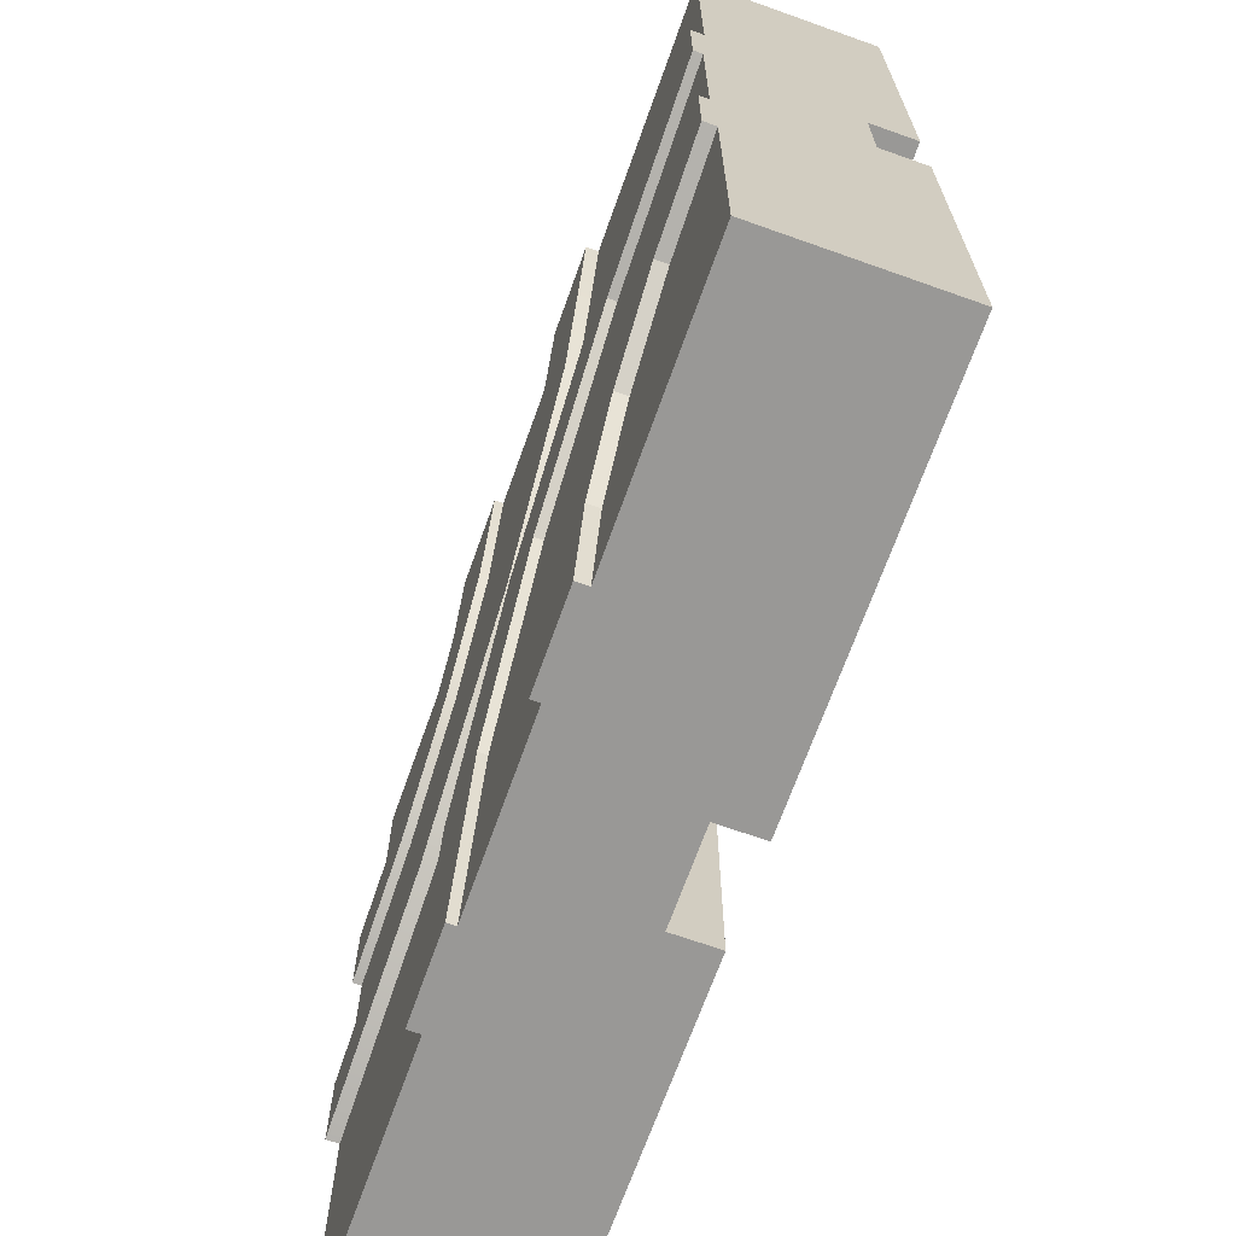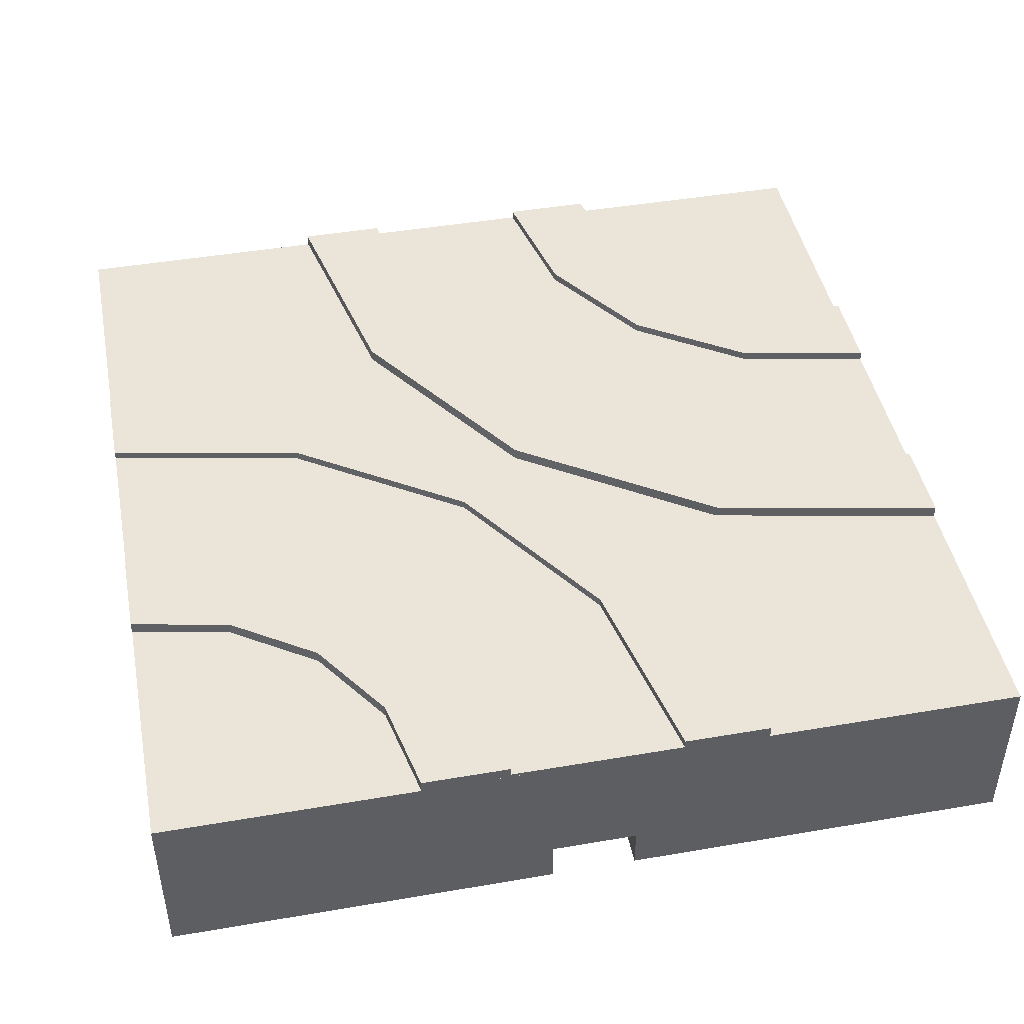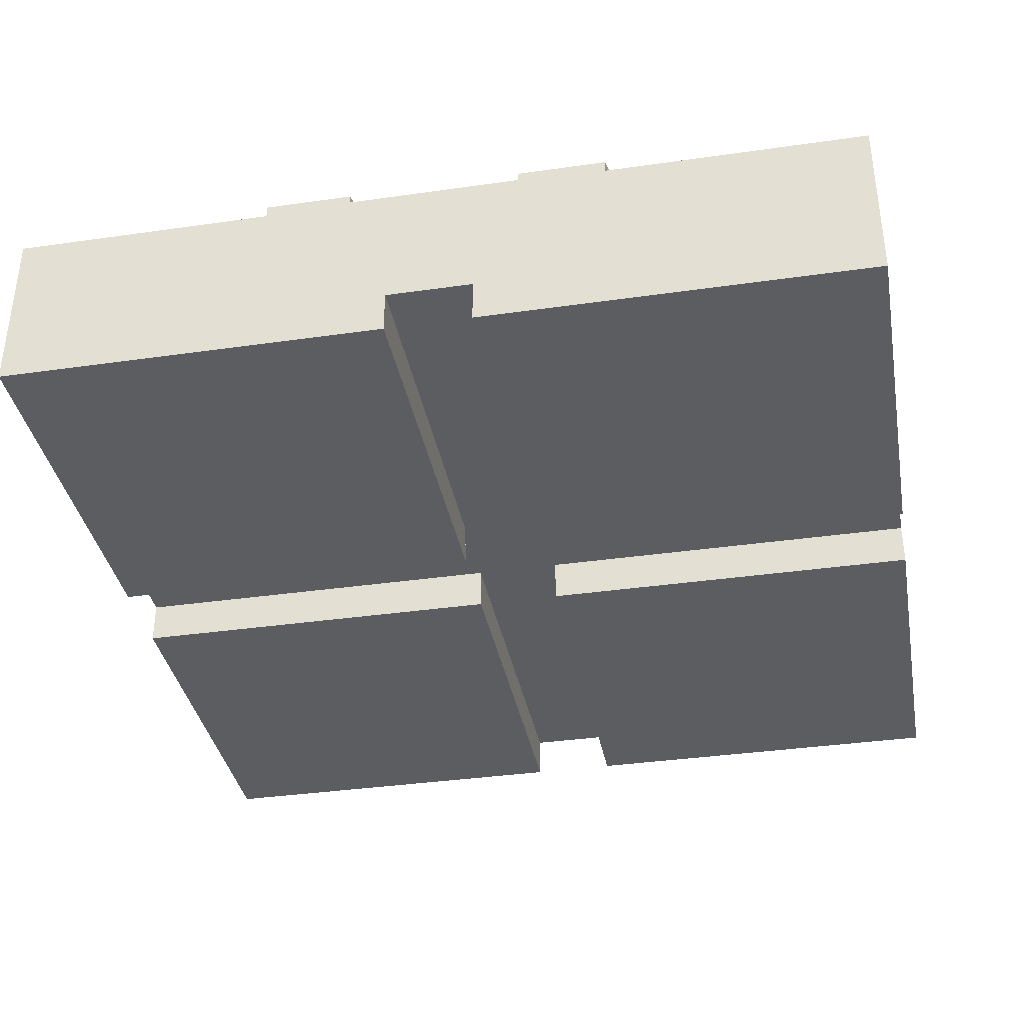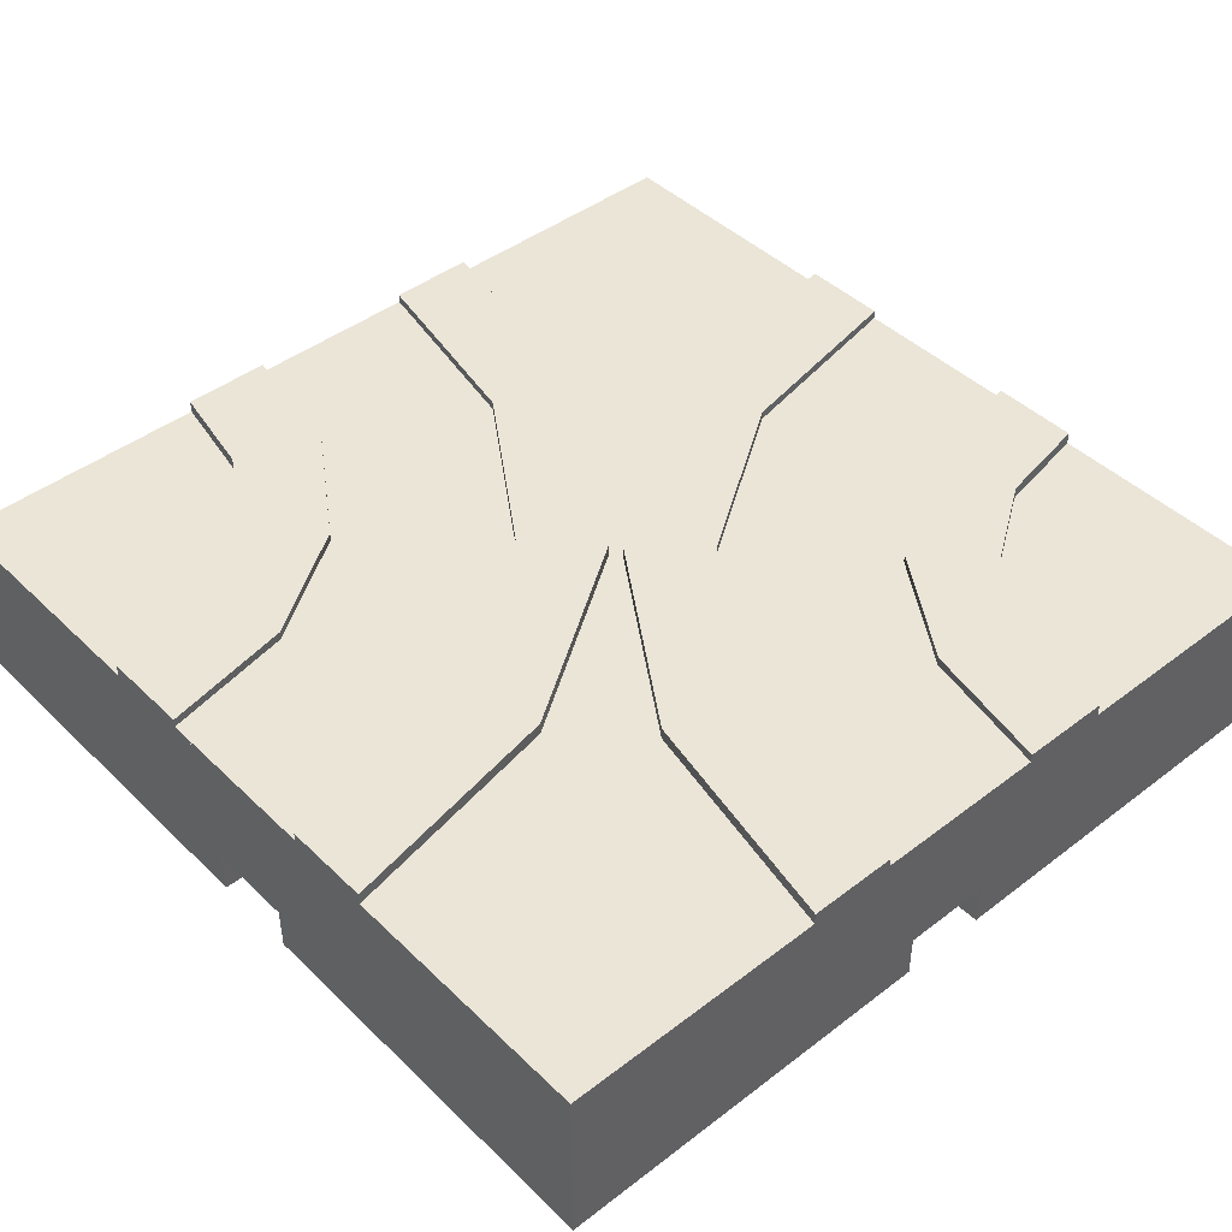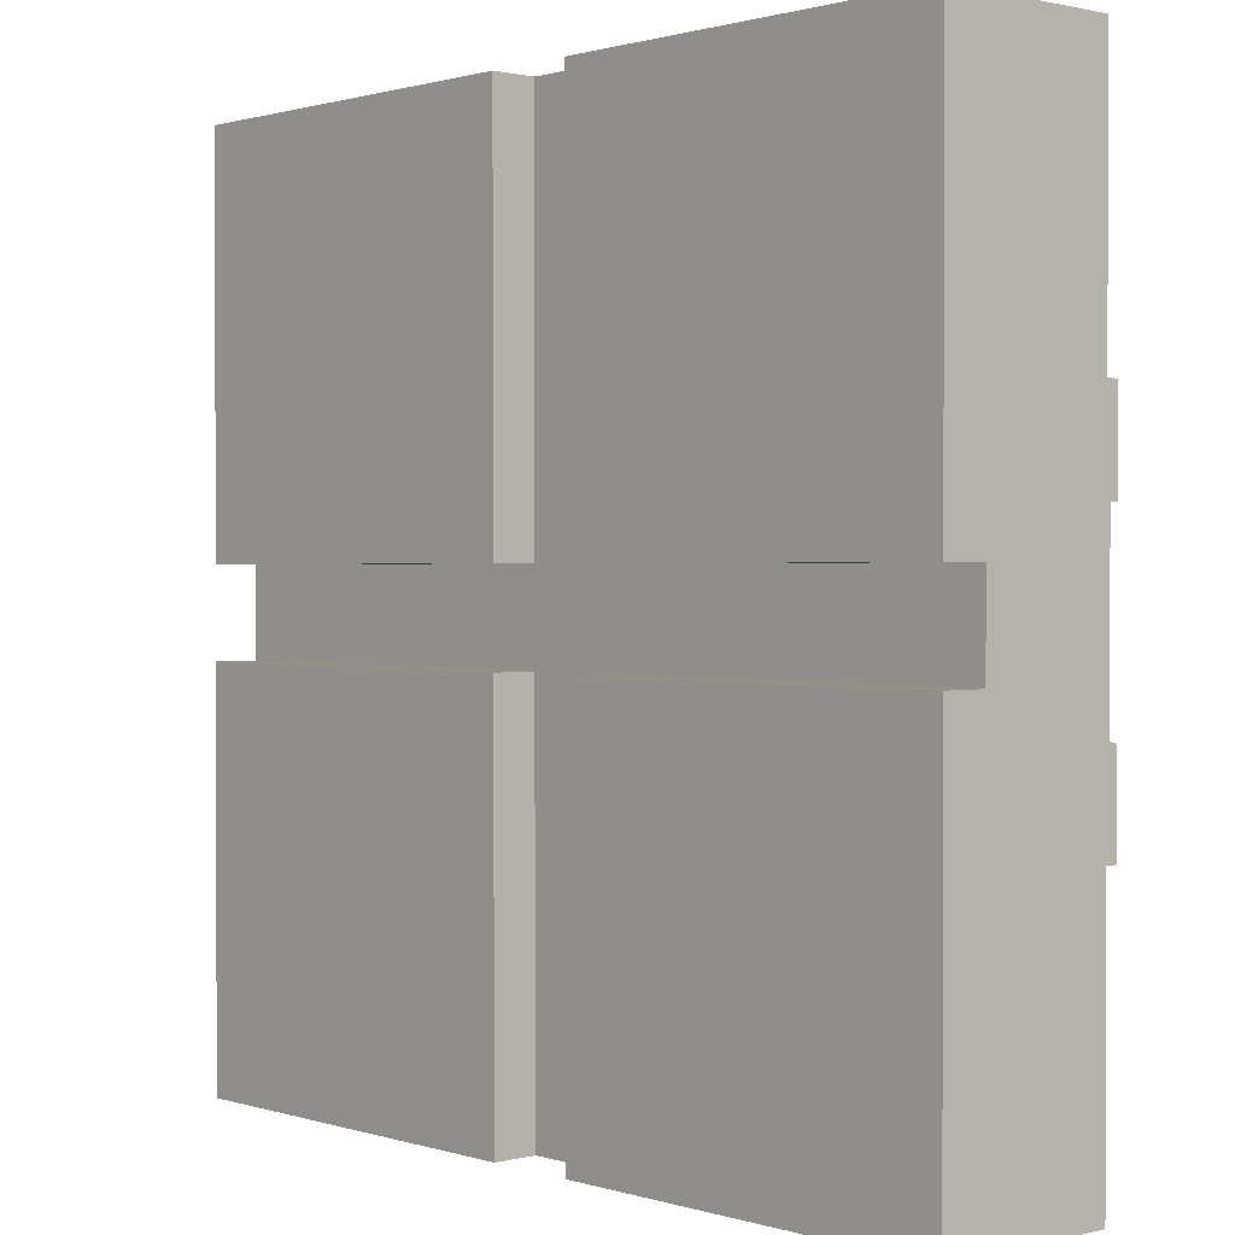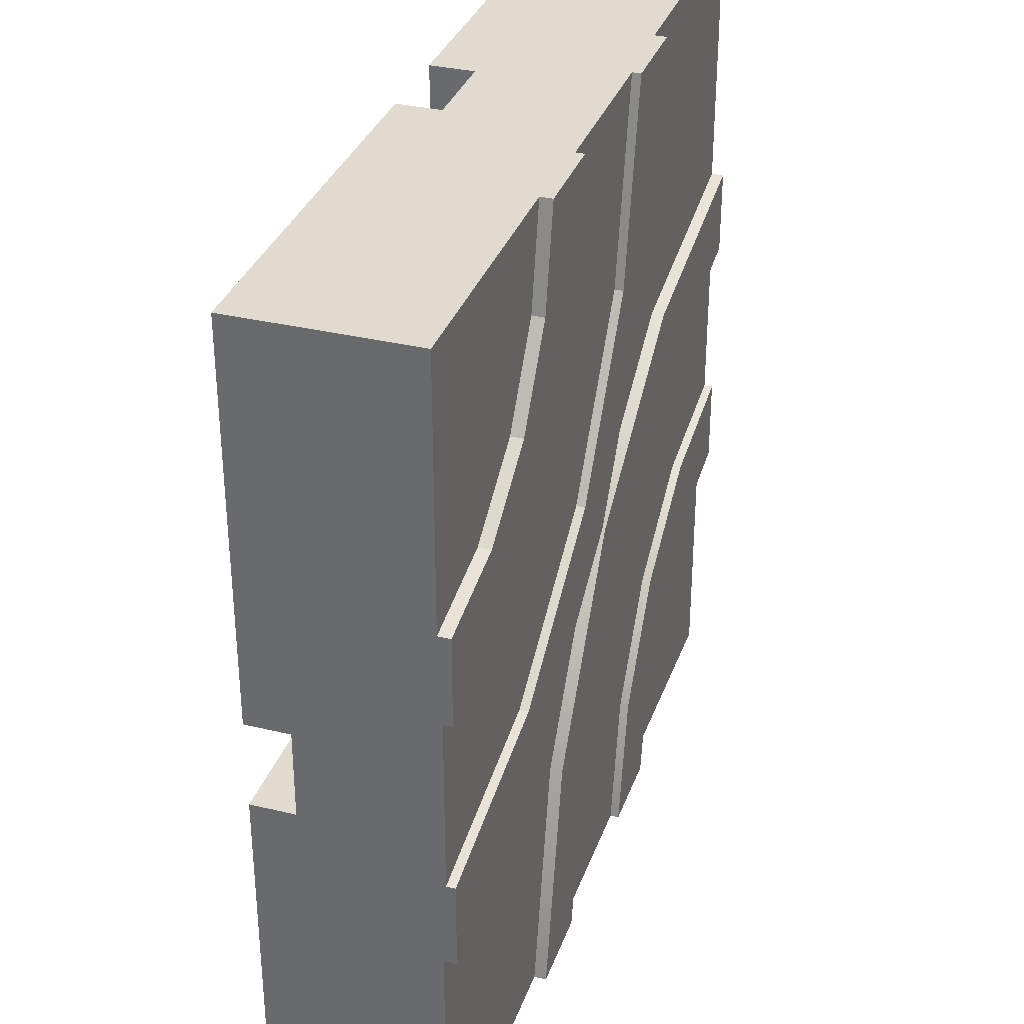
<metadata>
{"format":"obj","ext":"obj","renderer":"f3d","projection":"perspective","resolution":1024,"background":"white","views":[{"elev":-68.6,"azim":-109.6,"up":"+Z"},{"elev":45.1,"azim":78.8,"up":"+Y"},{"elev":-36.7,"azim":10.5,"up":"+Y"},{"elev":44.1,"azim":138.2,"up":"+Y"},{"elev":0.9,"azim":48.2,"up":"+Z"},{"elev":33.7,"azim":108.2,"up":"+Z"}]}
</metadata>
<code>
g default
v -0.25 0 -0.25
v -0.25 0 0.25
v -0.25 0.1 -0.25
v -0.25 0.1 0.25
v 0.25 0.1 -0.25
v 0.25 0.1 0.25
v 0.25 0 -0.25
v 0.25 0 0.25
v -0.25 0 0.025
v -0.25 0.1 0.025
v 0.25 0.1 0.025
v 0.25 0 0.025
v -0.25 0 -0.025
v -0.25 0.1 -0.025
v 0.25 0.1 -0.025
v 0.25 0 -0.025
v 0.025 0.1 -0.25
v 0.02422 0.1 0.25
v 0.025 0 -0.25
v 0.02422 0 0.25
v 0.02457 0.1 0.025
v 0.02457 0 0.025
v 0.02465 0.1 -0.025
v 0.02465 0 -0.025
v -0.025 0.1 -0.25
v -0.02578 0.1 0.25
v -0.02543 0.1 0.025
v -0.02535 0.1 -0.025
v -0.025 0 -0.25
v -0.02578 0 0.25
v -0.02543 0 0.025
v -0.02535 0 -0.025
v -0.25 0.025 -0.25
v -0.25 0.025 0.25
v 0.25 0.025 -0.25
v 0.25 0.025 0.25
v -0.25 0.025 0.025
v 0.25 0.025 0.025
v -0.25 0.025 -0.025
v 0.25 0.025 -0.025
v 0.02422 0.025 0.25
v 0.025 0.025 -0.25
v -0.02578 0.025 0.25
v -0.025 0.025 -0.25
v -0.02586 0.025 -0.025
v -0.02586 0.025 0.025
v 0.02419 0.025 -0.025
v 0.02419 0.025 0.025
g polySurface1 pCube2
f 1 13 39 33
f 3 14 28 25
f 5 15 40 35
f 7 16 24 19
f 2 30 43 34
f 7 19 42 35
f 10 37 34 4
f 11 21 18 6
f 12 38 36 8
f 9 31 30 2
f 14 39 37 10
f 15 23 21 11
f 17 23 15 5
f 18 41 36 6
f 17 42 44 25
f 18 21 27 26
f 20 22 12 8
f 21 23 28 27
f 25 28 23 17
f 26 43 41 18
f 29 32 13 1
f 25 44 33 3
f 26 27 10 4
f 27 28 14 10
f 33 39 14 3
f 35 40 16 7
f 34 43 26 4
f 35 42 17 5
f 34 37 9 2
f 36 38 11 6
f 38 40 15 11
f 36 41 20 8
f 33 44 29 1
f 37 39 45 46
f 46 45 47 48
f 48 47 40 38
f 44 42 47 45
f 41 43 46 48
f 30 31 46 43
f 31 9 37 46
f 13 32 45 39
f 32 29 44 45
f 24 16 40 47
f 12 22 48 38
f 19 24 47 42
f 22 20 41 48
g default
v 0.09 0.098 -0.25
v -0.25 0.098 0.09
v -0.009584 0.102 -0.009584
v 0.09 0.102 -0.25
v -0.25 0.102 0.09
v -0.06319 0.098 -0.25
v -0.25 0.098 -0.06319
v -0.1179 0.102 -0.1179
v -0.06319 0.102 -0.25
v -0.25 0.102 -0.06319
g pCube2 polySurface2
f 51 52 57 56
f 53 51 56 58
f 49 54 57 52
f 55 50 53 58
g default
v -0.09 0.098 0.25
v 0.25 0.098 -0.09
v 0.009584 0.102 0.009584
v -0.09 0.102 0.25
v 0.25 0.102 -0.09
v 0.06319 0.098 0.25
v 0.25 0.098 0.06319
v 0.1179 0.102 0.1179
v 0.06319 0.102 0.25
v 0.25 0.102 0.06319
g pCube2 polySurface3
f 61 62 67 66
f 63 61 66 68
f 59 64 67 62
f 65 60 63 68
g default
v -0.1161 0.093 0.07336
v -0.002513 0.093 -0.002513
v 0.07336 0.093 -0.1161
v 0.1 0.093 -0.25
v -0.25 0.093 0.1
v -0.1161 0.107 0.07336
v -0.002513 0.107 -0.002513
v 0.07336 0.107 -0.1161
v 0.1 0.107 -0.25
v -0.25 0.107 0.1
v -0.1352 0.093 0.02706
v -0.03794 0.093 -0.03794
v 0.02706 0.093 -0.1352
v 0.04989 0.093 -0.25
v -0.25 0.093 0.04989
v -0.1352 0.107 0.02706
v -0.03794 0.107 -0.03794
v 0.02706 0.107 -0.1352
v 0.04989 0.107 -0.25
v -0.25 0.107 0.04989
v -0.1735 0.093 -0.06522
v -0.1086 0.093 -0.1086
v -0.06522 0.093 -0.1735
v -0.05 0.093 -0.25
v -0.25 0.093 -0.05
v -0.1735 0.107 -0.06522
v -0.1086 0.107 -0.1086
v -0.06522 0.107 -0.1735
v -0.05 0.107 -0.25
v -0.25 0.107 -0.05
v -0.1928 0.093 -0.112
v -0.1444 0.093 -0.1444
v -0.112 0.093 -0.1928
v -0.1007 0.093 -0.25
v -0.25 0.093 -0.1007
v -0.1928 0.107 -0.112
v -0.1444 0.107 -0.1444
v -0.112 0.107 -0.1928
v -0.1007 0.107 -0.25
v -0.25 0.107 -0.1007
g polySurface4
f 69 70 75 74
f 70 71 76 75
f 71 72 77 76
f 73 69 74 78
f 74 75 85 84
f 75 76 86 85
f 76 77 87 86
f 78 74 84 88
f 83 73 78 88
f 79 83 88 84
f 80 79 84 85
f 81 80 85 86
f 82 81 86 87
f 72 82 87 77
f 89 90 95 94
f 90 91 96 95
f 91 92 97 96
f 93 89 94 98
f 94 95 105 104
f 95 96 106 105
f 96 97 107 106
f 98 94 104 108
f 103 93 98 108
f 99 103 108 104
f 100 99 104 105
f 101 100 105 106
f 102 101 106 107
f 92 102 107 97
g default
v 0.1161 0.093 -0.07336
v 0.002513 0.093 0.002513
v -0.07336 0.093 0.1161
v -0.1 0.093 0.25
v 0.25 0.093 -0.1
v 0.1161 0.107 -0.07336
v 0.002513 0.107 0.002513
v -0.07336 0.107 0.1161
v -0.1 0.107 0.25
v 0.25 0.107 -0.1
v 0.1352 0.093 -0.02706
v 0.03794 0.093 0.03794
v -0.02706 0.093 0.1352
v -0.04989 0.093 0.25
v 0.25 0.093 -0.04989
v 0.1352 0.107 -0.02706
v 0.03794 0.107 0.03794
v -0.02706 0.107 0.1352
v -0.04989 0.107 0.25
v 0.25 0.107 -0.04989
v 0.1735 0.093 0.06522
v 0.1086 0.093 0.1086
v 0.06522 0.093 0.1735
v 0.05 0.093 0.25
v 0.25 0.093 0.05
v 0.1735 0.107 0.06522
v 0.1086 0.107 0.1086
v 0.06522 0.107 0.1735
v 0.05 0.107 0.25
v 0.25 0.107 0.05
v 0.1928 0.093 0.112
v 0.1444 0.093 0.1444
v 0.112 0.093 0.1928
v 0.1007 0.093 0.25
v 0.25 0.093 0.1007
v 0.1928 0.107 0.112
v 0.1444 0.107 0.1444
v 0.112 0.107 0.1928
v 0.1007 0.107 0.25
v 0.25 0.107 0.1007
g polySurface6
f 109 110 115 114
f 110 111 116 115
f 111 112 117 116
f 113 109 114 118
f 114 115 125 124
f 115 116 126 125
f 116 117 127 126
f 118 114 124 128
f 123 113 118 128
f 119 123 128 124
f 120 119 124 125
f 121 120 125 126
f 122 121 126 127
f 112 122 127 117
f 129 130 135 134
f 130 131 136 135
f 131 132 137 136
f 133 129 134 138
f 134 135 145 144
f 135 136 146 145
f 136 137 147 146
f 138 134 144 148
f 143 133 138 148
f 139 143 148 144
f 140 139 144 145
f 141 140 145 146
f 142 141 146 147
f 132 142 147 137

</code>
